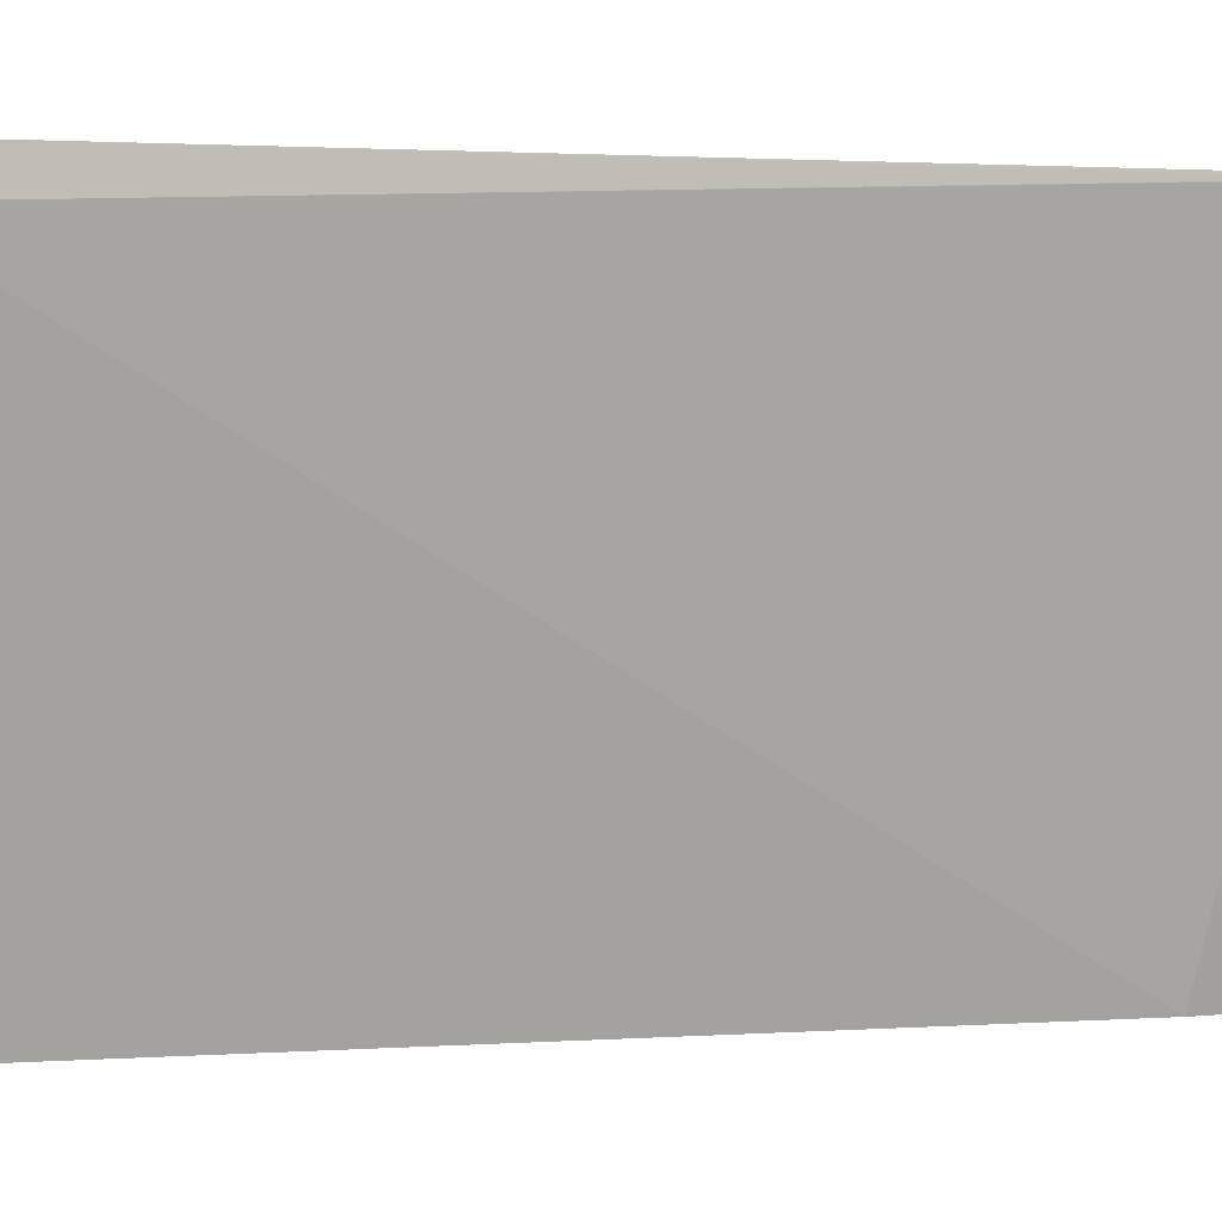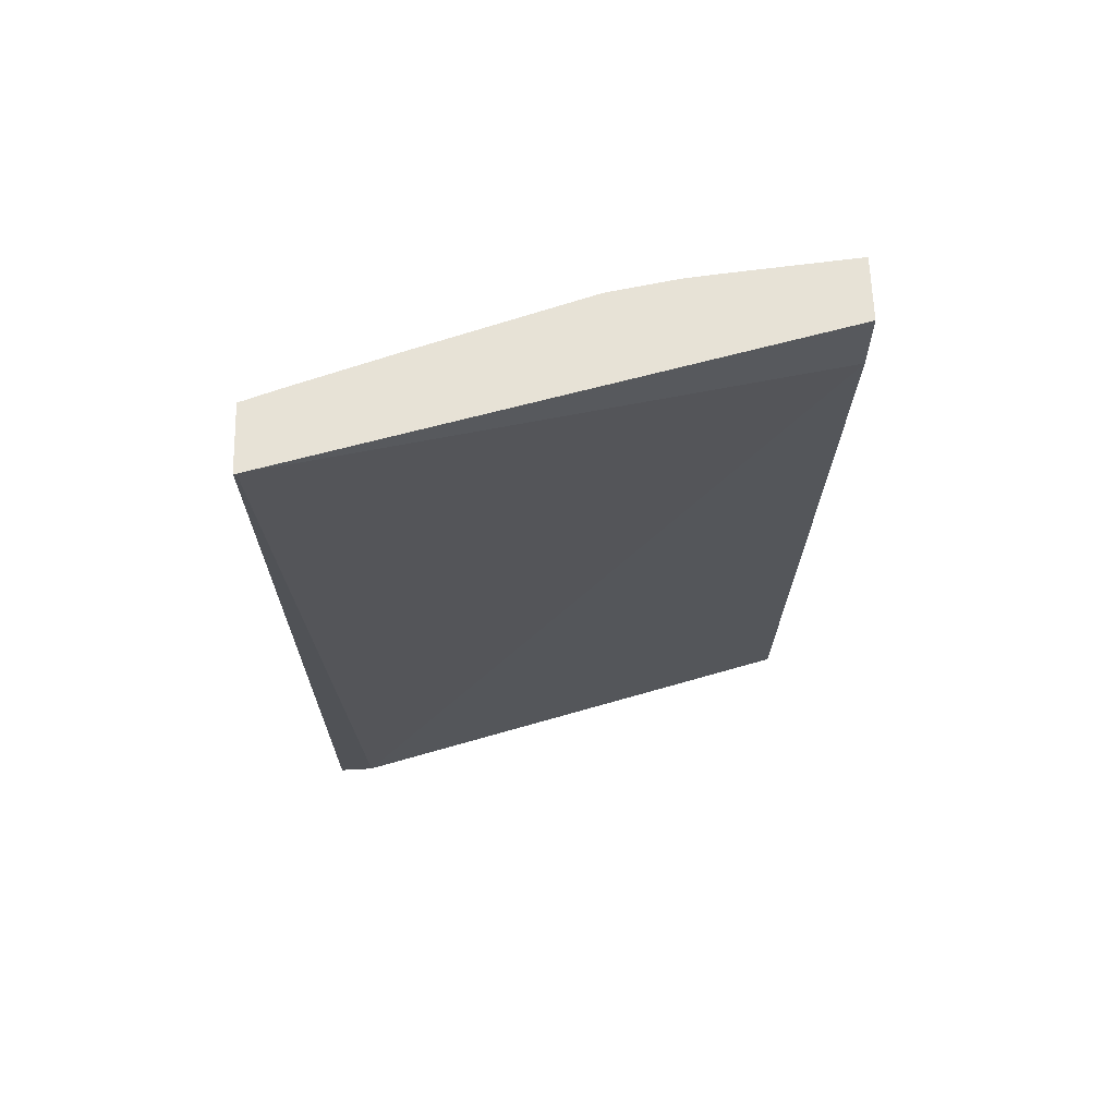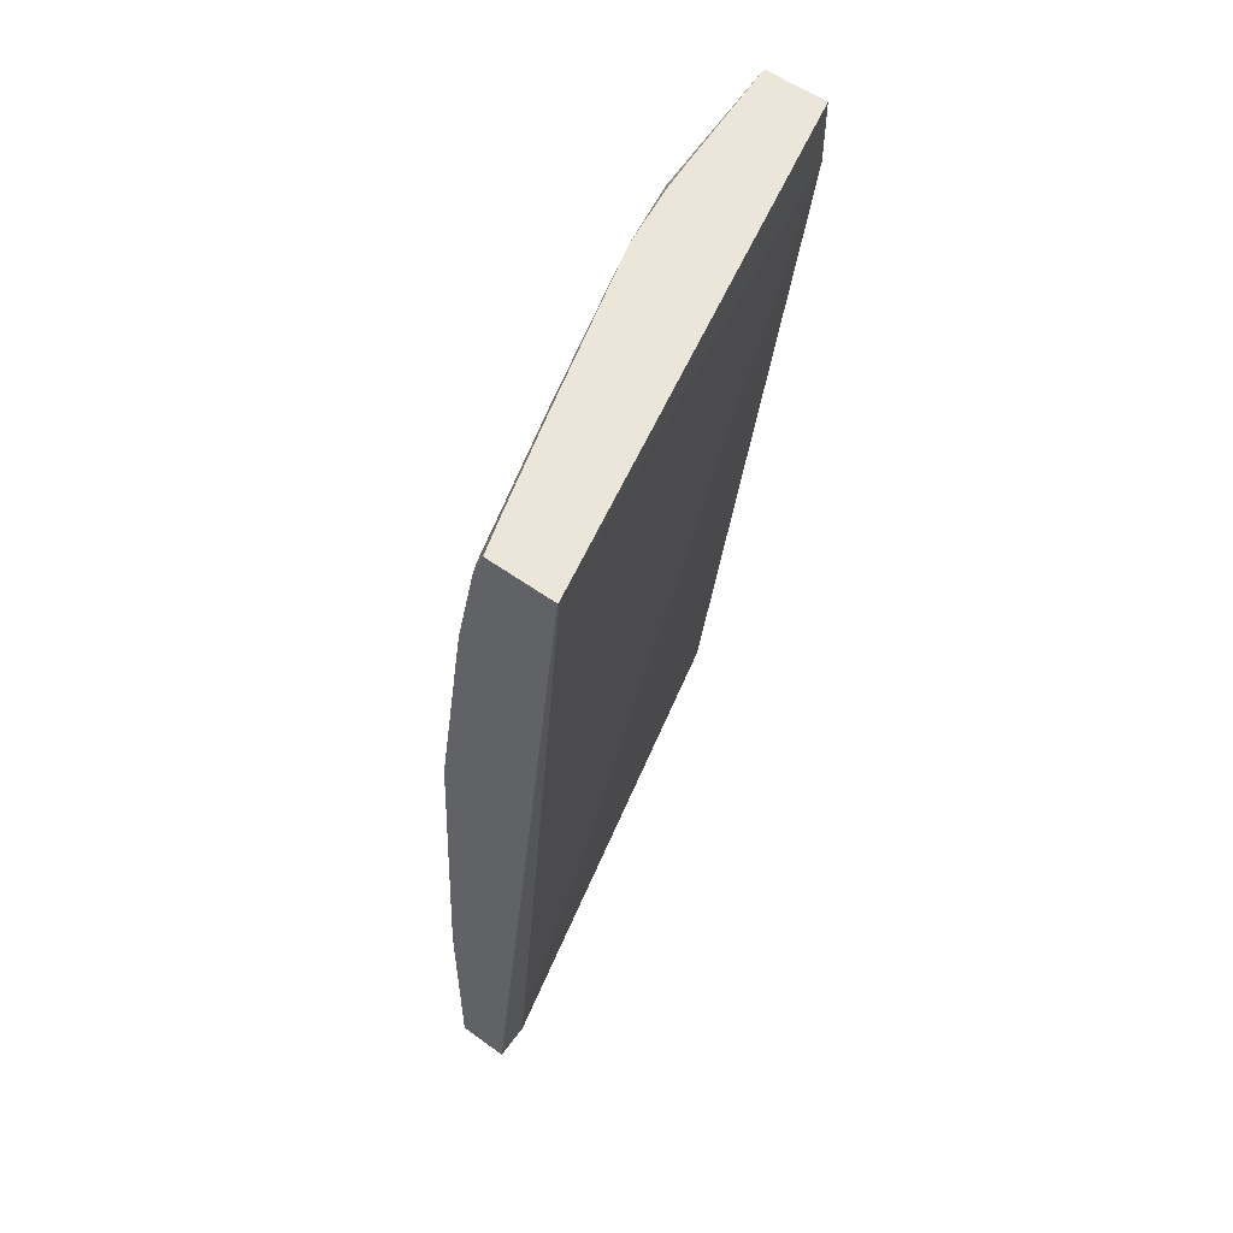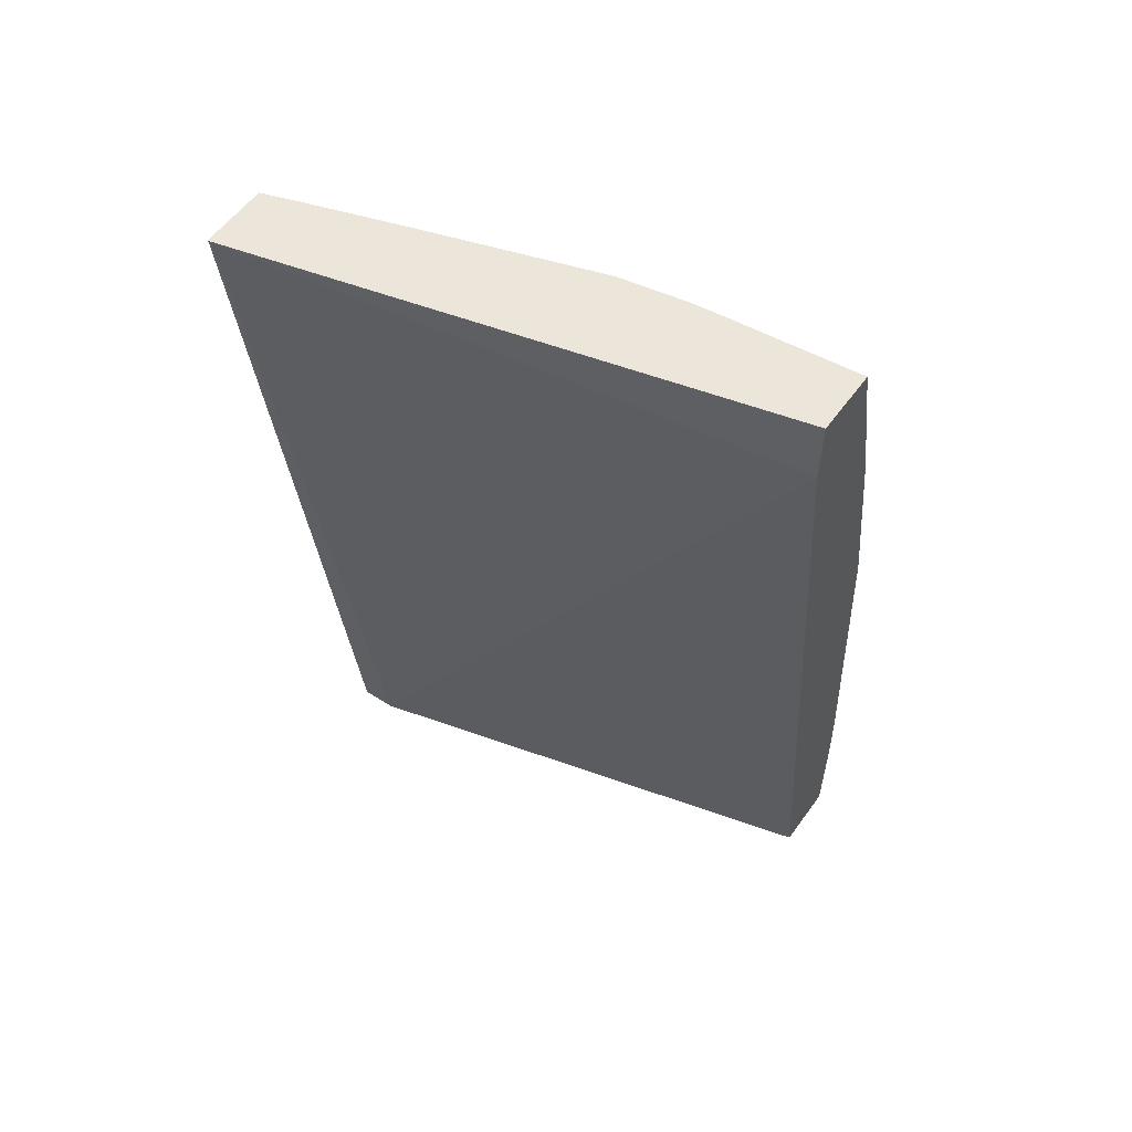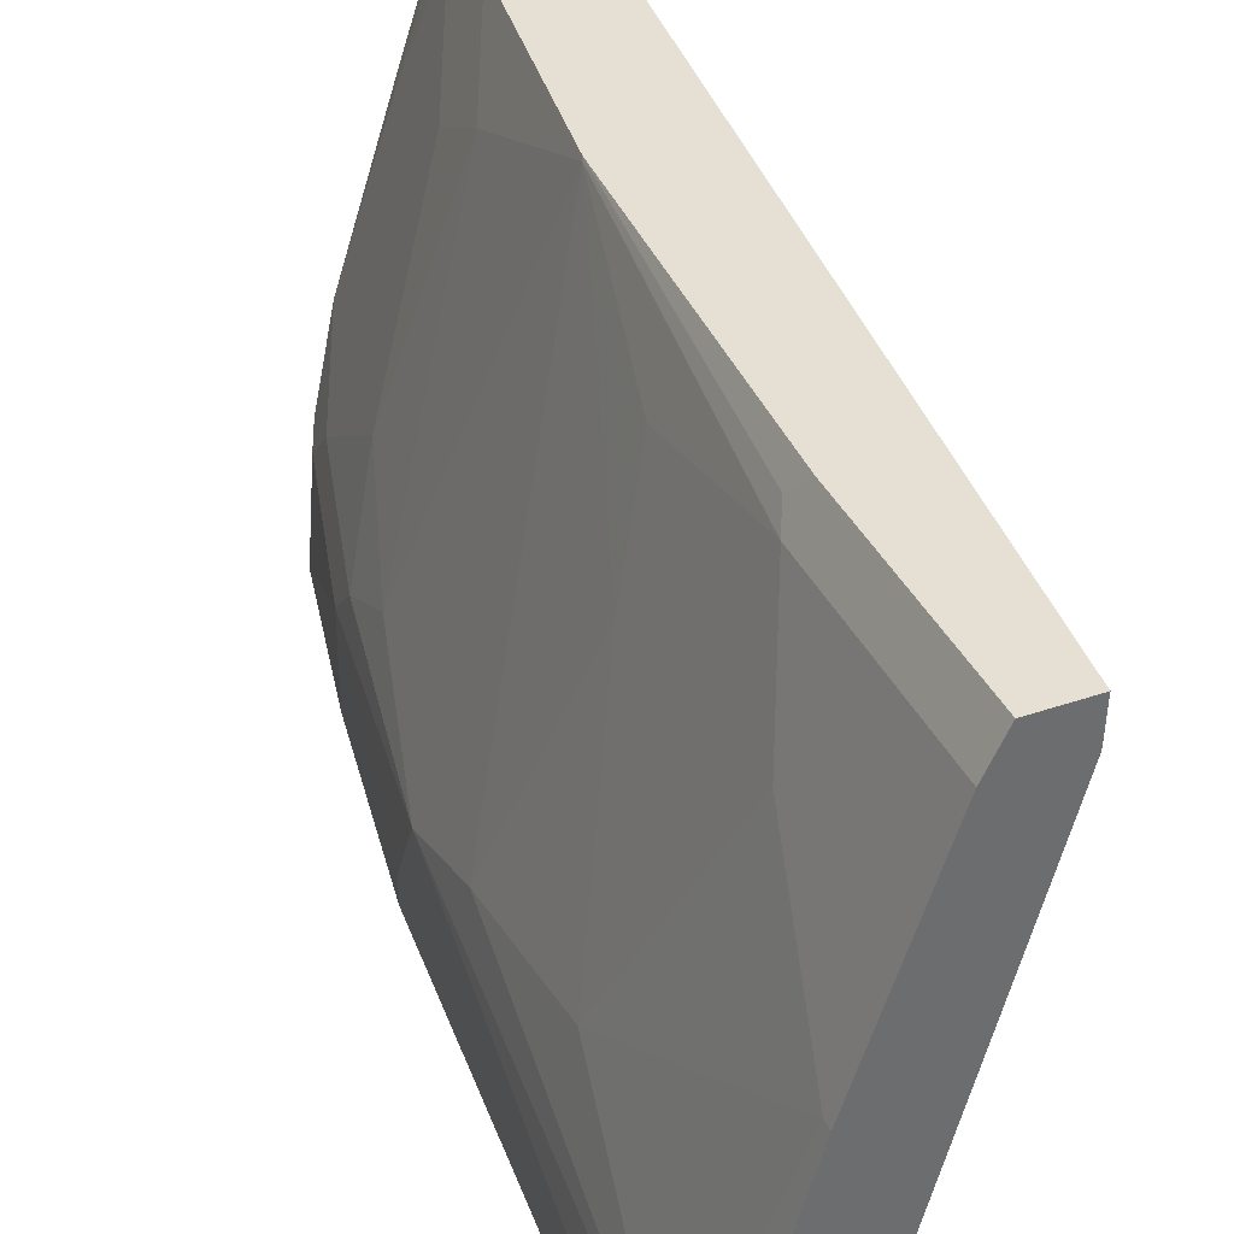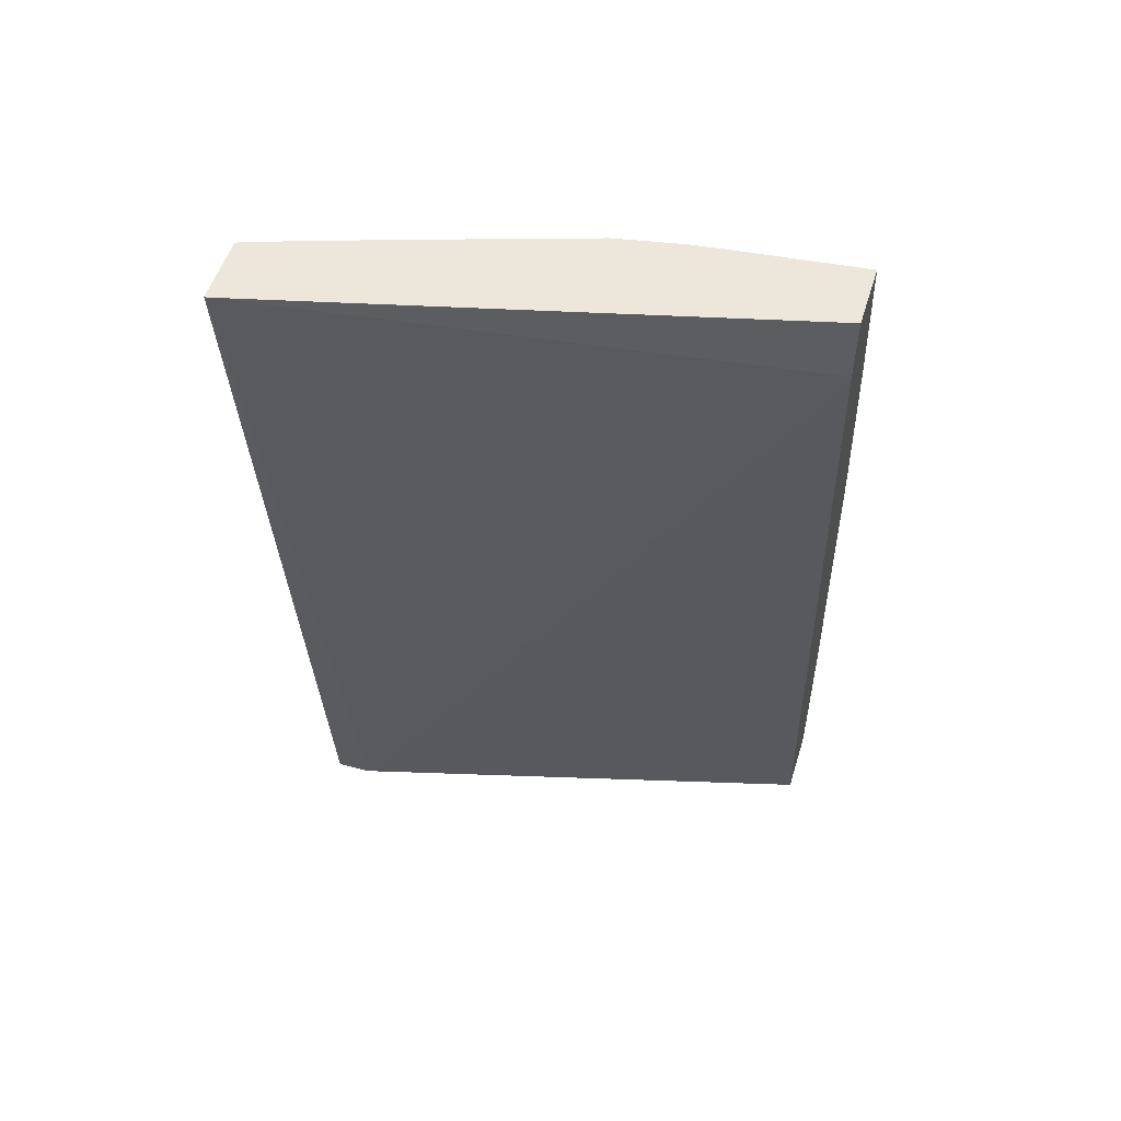
<metadata>
{"format":"obj","ext":"obj","renderer":"f3d","projection":"perspective","resolution":1024,"background":"white","views":[{"elev":1.9,"azim":69.1,"up":"+Z"},{"elev":62.9,"azim":88.5,"up":"+Y"},{"elev":55.5,"azim":37.3,"up":"+Y"},{"elev":56.8,"azim":125.5,"up":"+Y"},{"elev":37.9,"azim":-23.6,"up":"+Z"},{"elev":53.3,"azim":107.3,"up":"+Y"}]}
</metadata>
<code>
v -0.2077 0.4903 0.001321
v -0.2077 0.4903 -2.775e-05
v -0.2454 0.4903 0.001321
v -0.2635 -0.02401 0.001321
v -0.2077 0.4903 -0.0003211
v -0.2642 -0.02401 -0.01889
v -0.2526 0.4903 -0.01918
v -0.2595 0.4812 -0.02833
v -0.2519 0.4731 0.001321
v -0.2918 -0.02401 0.001321
v -0.2831 0.4529 -0.2983
v -0.2831 0.4903 -0.2983
v -0.3397 -0.02401 -0.2983
v -0.2715 0.4903 -0.07579
v -0.2783 0.4812 -0.08494
v -0.2595 0.4623 -0.009443
v -0.2635 0.4165 0.001321
v -0.3019 -0.02401 -0.01889
v -0.2918 0.09436 0.001321
v -0.3194 0.4903 -0.2983
v -0.3774 -0.02401 -0.2983
v -0.302 0.4903 -0.1701
v -0.2831 0.4718 -0.09436
v -0.2642 0.4529 -0.01889
v -0.2783 0.4246 -0.04719
v -0.2831 0.3774 -0.03775
v -0.2824 0.2844 0.001321
v -0.3397 -0.02401 -0.1321
v -0.3019 0.09436 -0.01889
v -0.2972 0.1038 -0.009443
v -0.3208 0.4718 -0.2264
v -0.3161 0.4812 -0.217
v -0.3115 0.4903 -0.2264
v -0.3397 0.3962 -0.2983
v -0.3397 0.3962 -0.2453
v -0.3774 -0.02401 -0.2642
v -0.3774 0.03776 -0.2983
v -0.3092 0.4903 -0.2079
v -0.3161 0.4623 -0.1981
v -0.3208 0.4529 -0.2076
v -0.3161 0.4057 -0.1604
v -0.2831 0.4151 -0.05664
v -0.3208 0.3962 -0.1698
v -0.3397 0.3397 -0.2076
v -0.2831 0.283 -2.775e-05
v -0.3397 -0.01883 -0.1321
v -0.3019 0.1887 -0.03775
v -0.3208 0.1699 -0.09436
v -0.3585 0.1132 -0.2076
v -0.3208 0.05664 -0.0755
v -0.3397 0.3774 -0.2264
v -0.3585 0.283 -0.2983
v -0.3585 0.283 -0.283
v -0.3585 0.2642 -0.2453
v -0.3774 3.16e-06 -0.2642
v -0.3774 0.03776 -0.283
v -0.3756 0.07915 -0.2983
v -0.3397 0.2265 -0.1698
v -0.3585 0.2076 -0.2264
f 29 49 50
f 25 42 26
f 29 48 49
f 29 47 48
f 28 55 36
f 27 29 30
f 27 45 29
f 26 45 27
f 26 44 45
f 26 43 44
f 26 42 43
f 28 46 55
f 22 39 23
f 25 41 43
f 23 25 24
f 23 41 25
f 23 40 41
f 23 39 40
f 22 32 39
f 22 38 32
f 21 56 37
f 21 55 56
f 21 36 55
f 20 35 31
f 29 45 47
f 25 43 42
f 31 40 39
f 45 58 48
f 31 35 51
f 20 34 35
f 54 59 58
f 54 55 59
f 54 56 55
f 54 57 56
f 53 57 54
f 52 57 53
f 49 59 55
f 48 59 49
f 48 58 59
f 46 49 55
f 46 50 49
f 31 39 32
f 45 48 47
f 44 54 45
f 44 51 54
f 43 51 44
f 40 51 43
f 40 43 41
f 37 56 57
f 35 54 51
f 35 53 54
f 34 53 35
f 34 52 53
f 32 38 33
f 31 51 40
f 45 54 58
f 20 32 33
f 11 57 52
f 19 27 30
f 4 21 13
f 4 36 21
f 4 28 36
f 4 18 28
f 4 10 18
f 3 8 9
f 3 7 8
f 2 6 5
f 2 4 6
f 1 4 2
f 1 19 10
f 1 27 19
f 1 17 27
f 1 9 17
f 1 3 9
f 1 7 3
f 1 14 7
f 1 22 14
f 1 38 22
f 1 33 38
f 1 20 33
f 1 12 20
f 1 5 12
f 1 2 5
f 20 31 32
f 4 13 6
f 5 11 12
f 1 10 4
f 6 13 11
f 19 30 29
f 5 6 11
f 18 50 46
f 18 29 50
f 17 26 27
f 17 25 26
f 16 25 17
f 16 24 25
f 16 23 24
f 15 23 16
f 15 22 23
f 14 22 15
f 11 20 12
f 18 46 28
f 11 52 34
f 11 34 20
f 7 15 8
f 8 15 16
f 8 16 9
f 9 16 17
f 10 19 29
f 7 14 15
f 11 13 21
f 11 21 37
f 11 37 57
f 10 29 18

</code>
